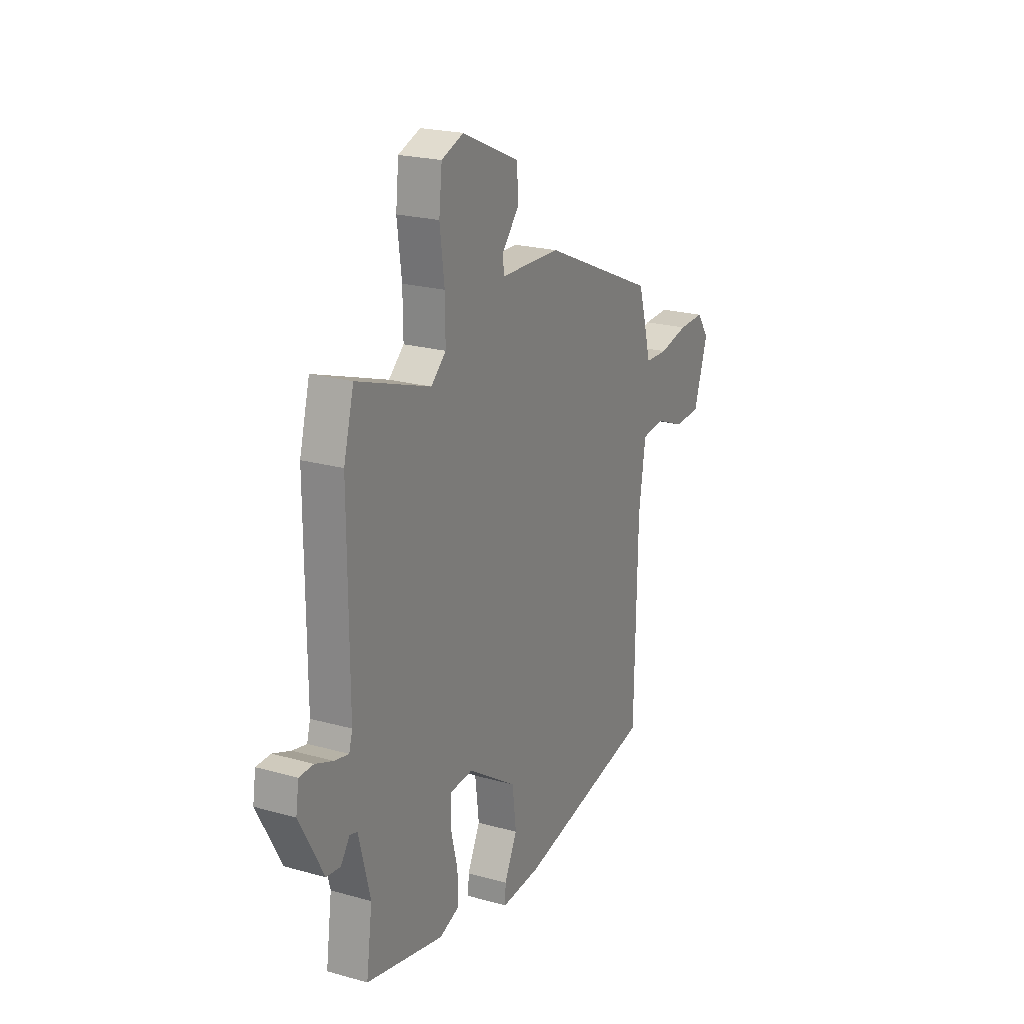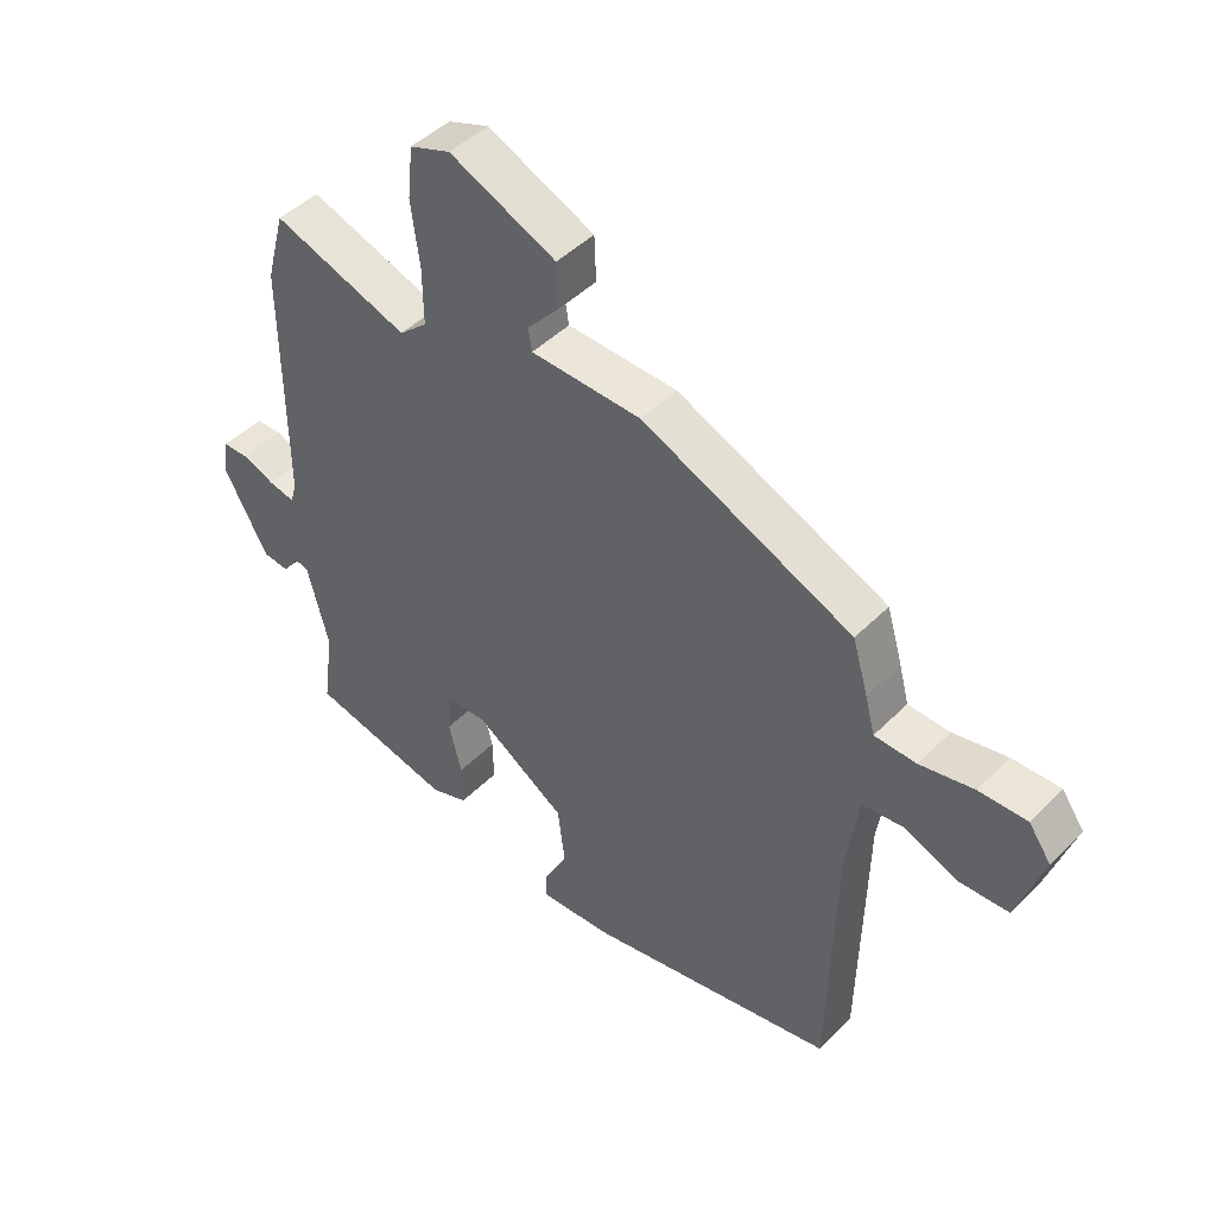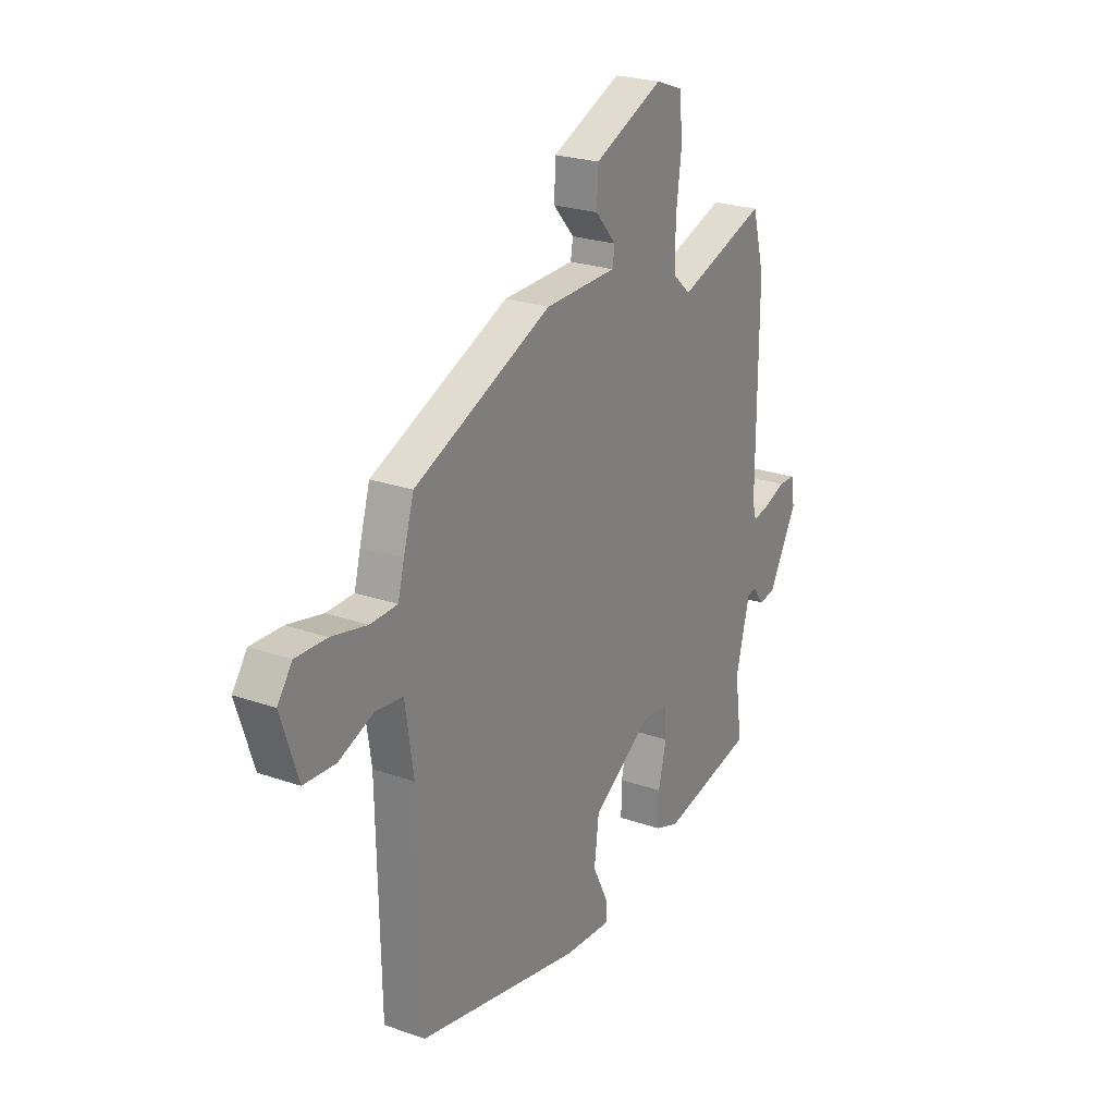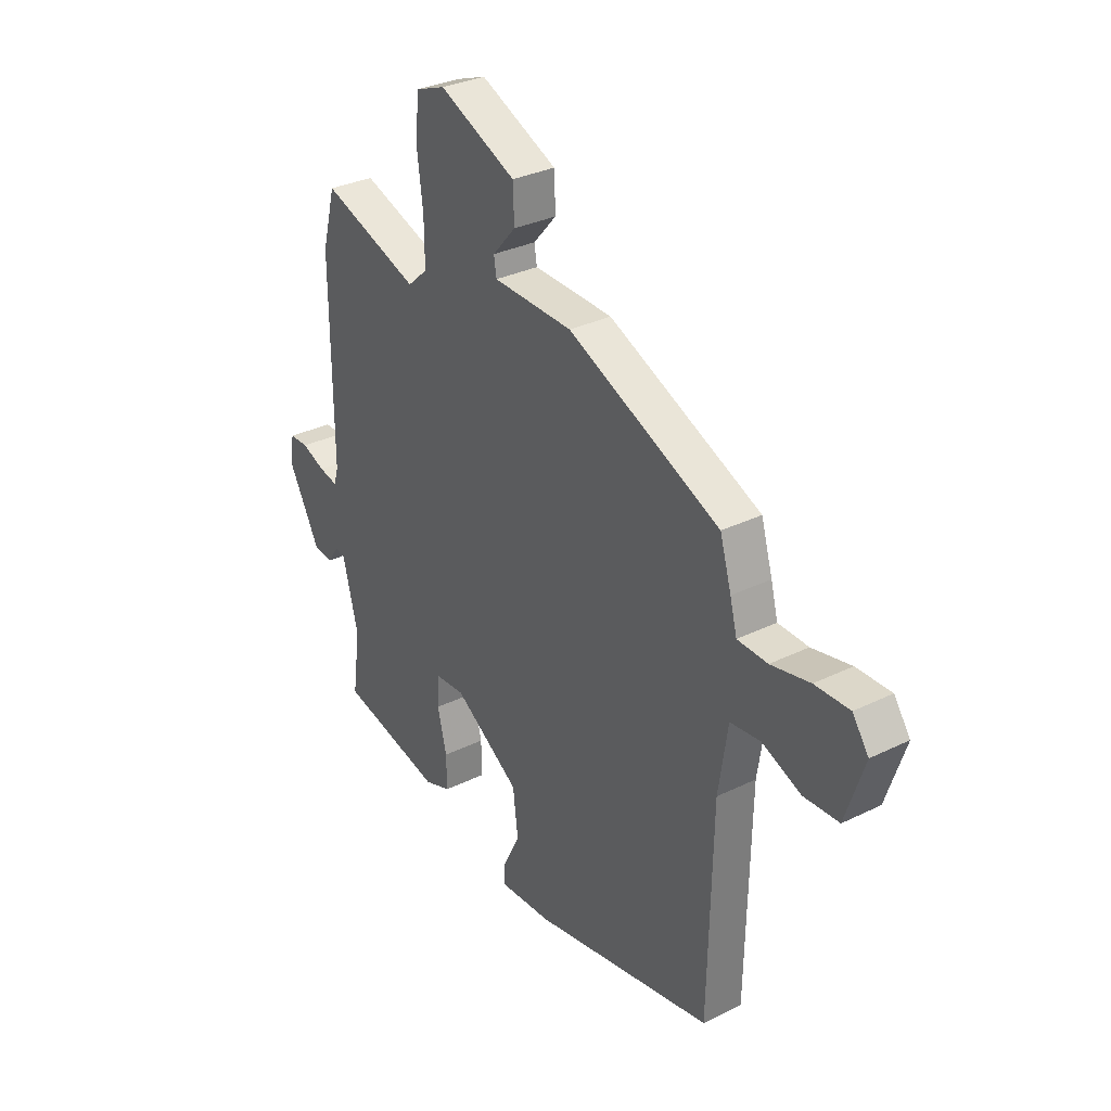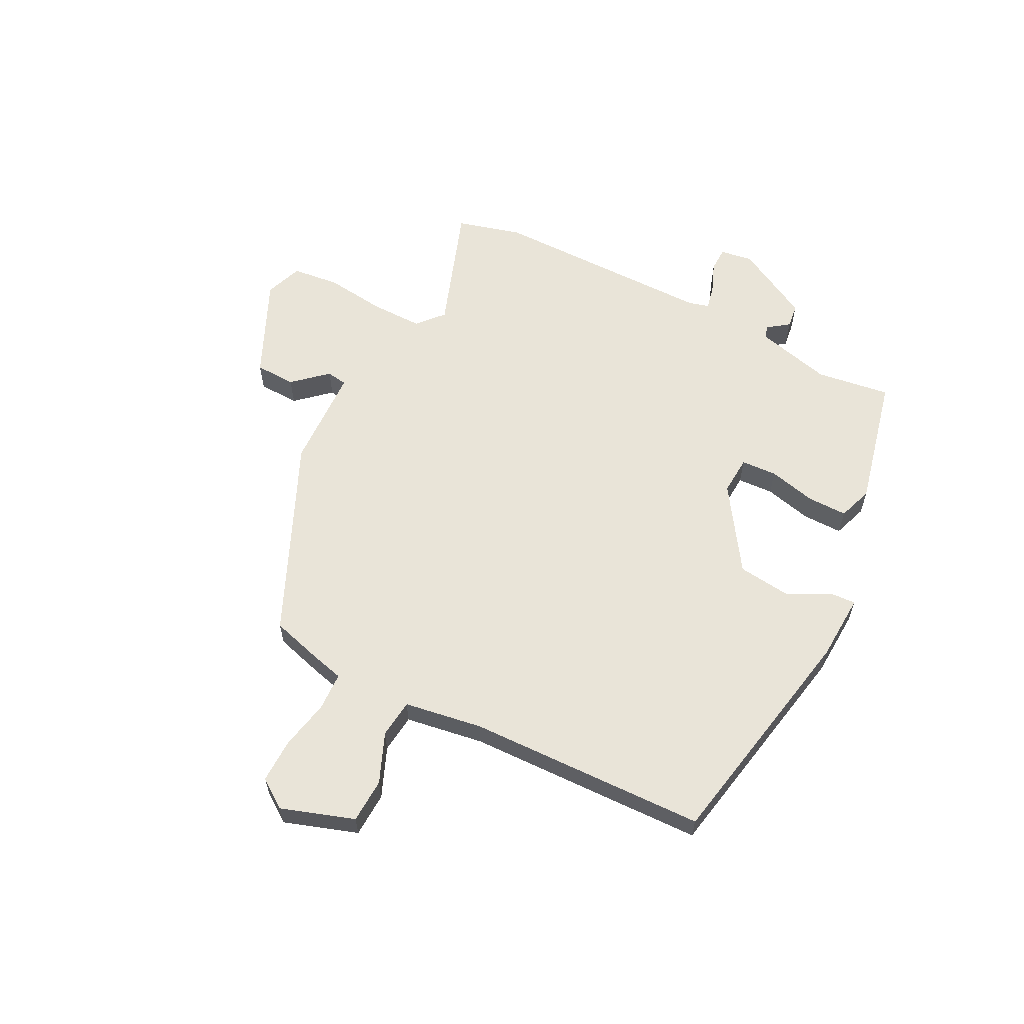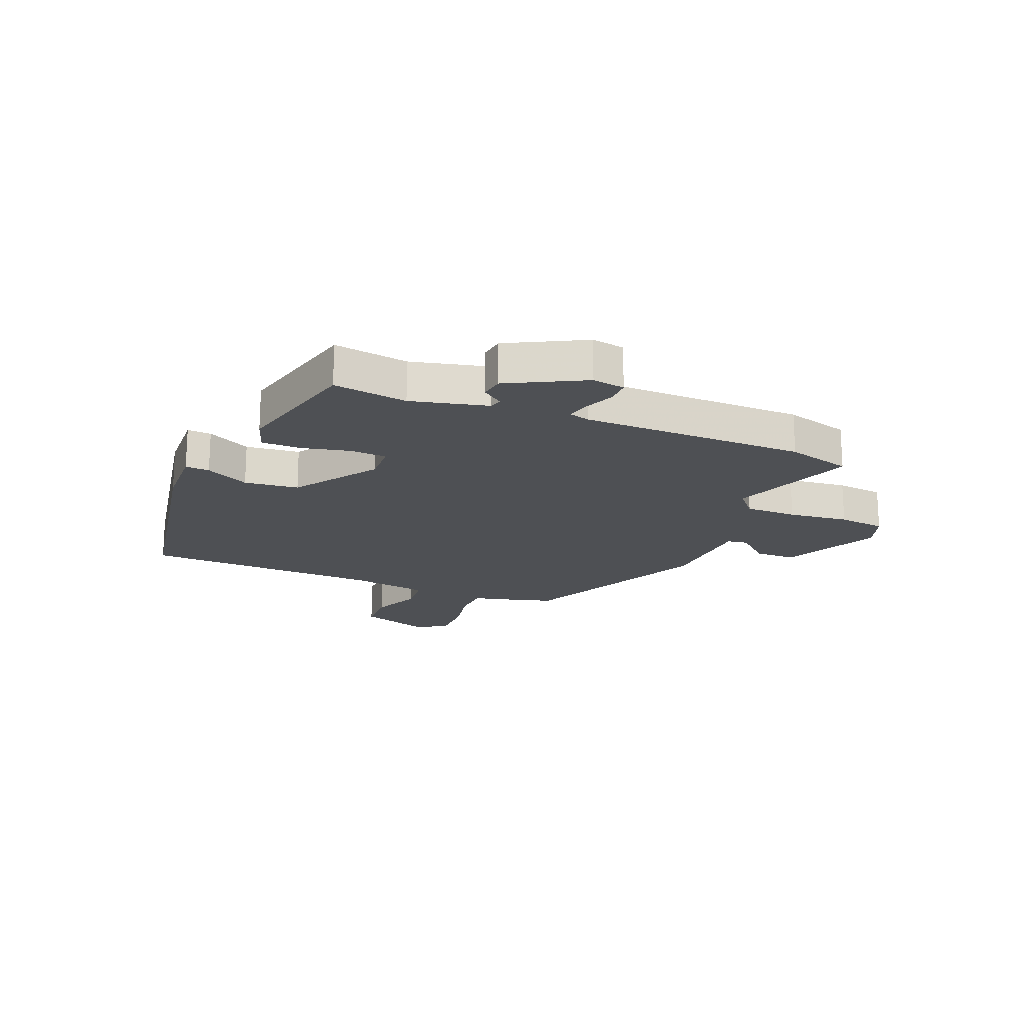
<metadata>
{"format":"obj","ext":"obj","renderer":"f3d","projection":"perspective","resolution":1024,"background":"white","views":[{"elev":22.0,"azim":-63.8,"up":"+Z"},{"elev":45.9,"azim":41.4,"up":"+Z"},{"elev":23.9,"azim":120.5,"up":"+Z"},{"elev":31.7,"azim":55.2,"up":"+Z"},{"elev":60.5,"azim":116.7,"up":"+Y"},{"elev":-18.7,"azim":-113.2,"up":"+Y"}]}
</metadata>
<code>
v 0.5 0.07 0.396
v 0.526 0.07 0.308
v 0.542 0.07 0.247
v 0.611 0.07 0.245
v 0.7 0.07 0.264
v 0.779 0.07 0.266
v 0.816 0.07 0.214
v 0.773 0.07 0.083
v 0.693 0.07 0.079
v 0.604 0.07 0.115
v 0.535 0.07 0.107
v 0.514 0.07 -0.033
v 0.505 0.07 -0.46
v 0.09 0.07 -0.543
v -0.03 0.07 -0.55
v -0.028 0.07 -0.507
v 0.011 0.07 -0.429
v -0.001 0.07 -0.333
v -0.151 0.07 -0.235
v -0.22 0.07 -0.24
v -0.223 0.07 -0.304
v -0.202 0.07 -0.389
v -0.201 0.07 -0.46
v -0.262 0.07 -0.482
v -0.498 0.07 -0.429
v -0.48 0.07 -0.297
v -0.515 0.07 -0.161
v -0.538 0.07 -0.155
v -0.565 0.07 -0.193
v -0.608 0.07 -0.188
v -0.681 0.07 -0.054
v -0.672 0.07 0.004
v -0.629 0.07 0.005
v -0.575 0.07 -0.016
v -0.532 0.07 -0.025
v -0.522 0.07 0.011
v -0.524 0.07 0.411
v -0.493 0.07 0.527
v -0.269 0.07 0.45
v -0.223 0.07 0.491
v -0.224 0.07 0.584
v -0.238 0.07 0.691
v -0.229 0.07 0.776
v -0.162 0.07 0.801
v 0.014 0.07 0.723
v 0.017 0.07 0.65
v -0.036 0.07 0.59
v -0.03 0.07 0.553
v 0.152 0.07 0.548
v 0.5 0 0.396
v 0.526 0 0.308
v 0.542 0 0.247
v 0.611 0 0.245
v 0.7 0 0.264
v 0.779 0 0.266
v 0.816 0 0.214
v 0.773 0 0.083
v 0.693 0 0.079
v 0.604 0 0.115
v 0.535 0 0.107
v 0.514 0 -0.033
v 0.505 0 -0.46
v 0.09 0 -0.543
v -0.03 0 -0.55
v -0.028 0 -0.507
v 0.011 0 -0.429
v -0.001 0 -0.333
v -0.151 0 -0.235
v -0.22 0 -0.24
v -0.223 0 -0.304
v -0.202 0 -0.389
v -0.201 0 -0.46
v -0.262 0 -0.482
v -0.498 0 -0.429
v -0.48 0 -0.297
v -0.515 0 -0.161
v -0.538 0 -0.155
v -0.565 0 -0.193
v -0.608 0 -0.188
v -0.681 0 -0.054
v -0.672 0 0.004
v -0.629 0 0.005
v -0.575 0 -0.016
v -0.532 0 -0.025
v -0.522 0 0.011
v -0.524 0 0.411
v -0.493 0 0.527
v -0.269 0 0.45
v -0.223 0 0.491
v -0.224 0 0.584
v -0.238 0 0.691
v -0.229 0 0.776
v -0.162 0 0.801
v 0.014 0 0.723
v 0.017 0 0.65
v -0.036 0 0.59
v -0.03 0 0.553
v 0.152 0 0.548
f 48 49 1 2
f 44 45 46 47
f 44 47 48
f 41 42 43 44
f 40 41 44 48
f 39 40 48 2
f 36 37 38 39
f 35 36 39 2
f 31 32 33 34
f 31 34 35
f 28 29 30 31
f 27 28 31 35
f 26 27 35 2
f 21 22 23 24
f 20 21 24 25
f 14 15 16 17
f 12 13 14 17
f 11 12 17 18
f 7 8 9 10
f 7 10 11
f 4 5 6 7
f 3 4 7 11
f 20 25 26 2
f 3 11 18 19
f 2 3 19 20
f 51 50 98 97
f 96 95 94 93
f 97 96 93
f 93 92 91 90
f 97 93 90 89
f 51 97 89 88
f 88 87 86 85
f 51 88 85 84
f 83 82 81 80
f 84 83 80
f 80 79 78 77
f 84 80 77 76
f 51 84 76 75
f 73 72 71 70
f 74 73 70 69
f 66 65 64 63
f 66 63 62 61
f 67 66 61 60
f 59 58 57 56
f 60 59 56
f 56 55 54 53
f 60 56 53 52
f 51 75 74 69
f 68 67 60 52
f 69 68 52 51
f 1 50 51 2
f 2 51 52 3
f 3 52 53 4
f 4 53 54 5
f 5 54 55 6
f 6 55 56 7
f 7 56 57 8
f 8 57 58 9
f 9 58 59 10
f 10 59 60 11
f 11 60 61 12
f 12 61 62 13
f 13 62 63 14
f 14 63 64 15
f 15 64 65 16
f 16 65 66 17
f 17 66 67 18
f 18 67 68 19
f 19 68 69 20
f 20 69 70 21
f 21 70 71 22
f 22 71 72 23
f 23 72 73 24
f 24 73 74 25
f 25 74 75 26
f 26 75 76 27
f 27 76 77 28
f 28 77 78 29
f 29 78 79 30
f 30 79 80 31
f 31 80 81 32
f 32 81 82 33
f 33 82 83 34
f 34 83 84 35
f 35 84 85 36
f 36 85 86 37
f 37 86 87 38
f 38 87 88 39
f 39 88 89 40
f 40 89 90 41
f 41 90 91 42
f 42 91 92 43
f 43 92 93 44
f 44 93 94 45
f 45 94 95 46
f 46 95 96 47
f 47 96 97 48
f 48 97 98 49
f 49 98 50 1

</code>
